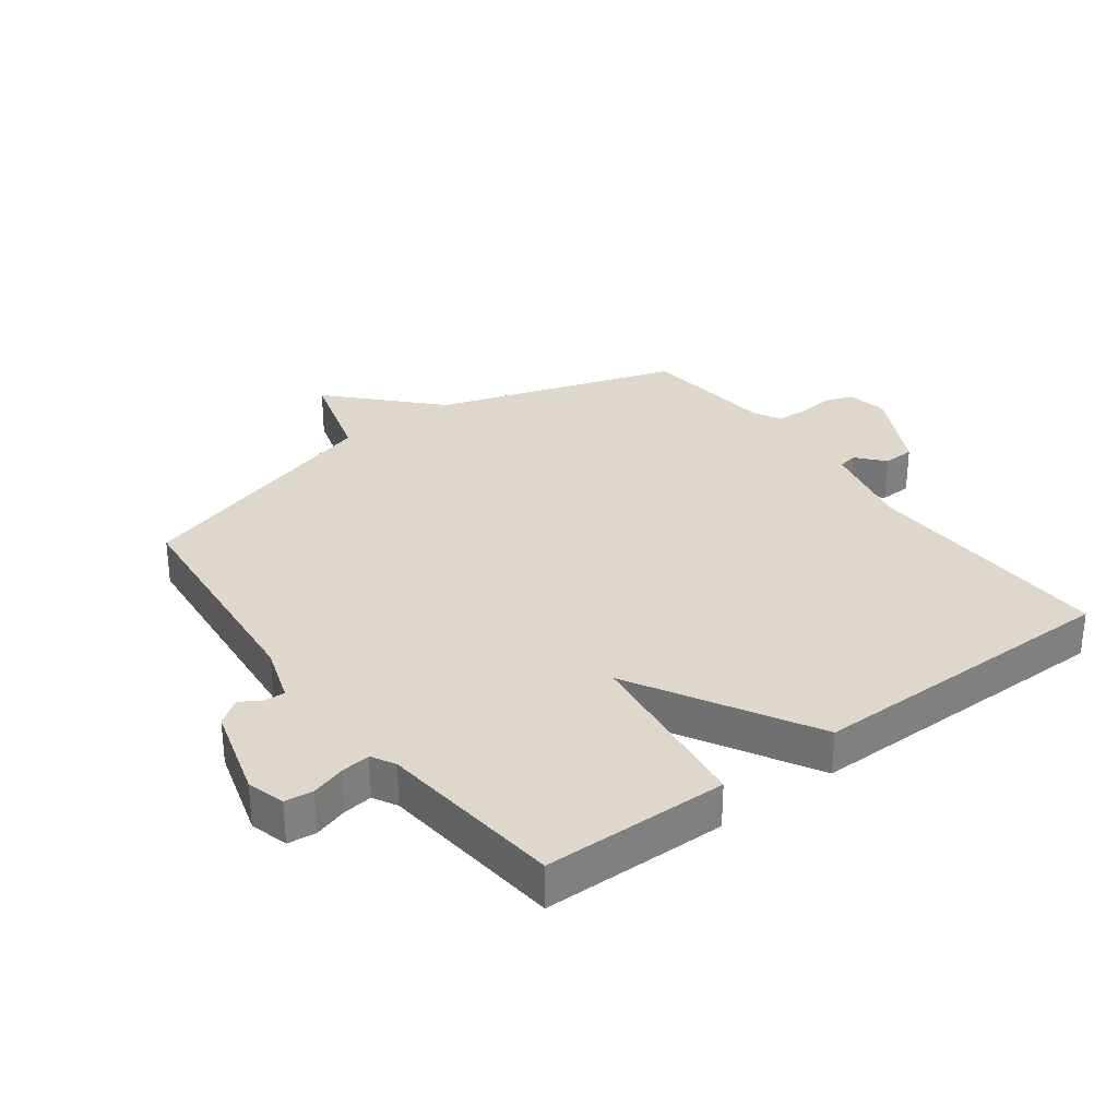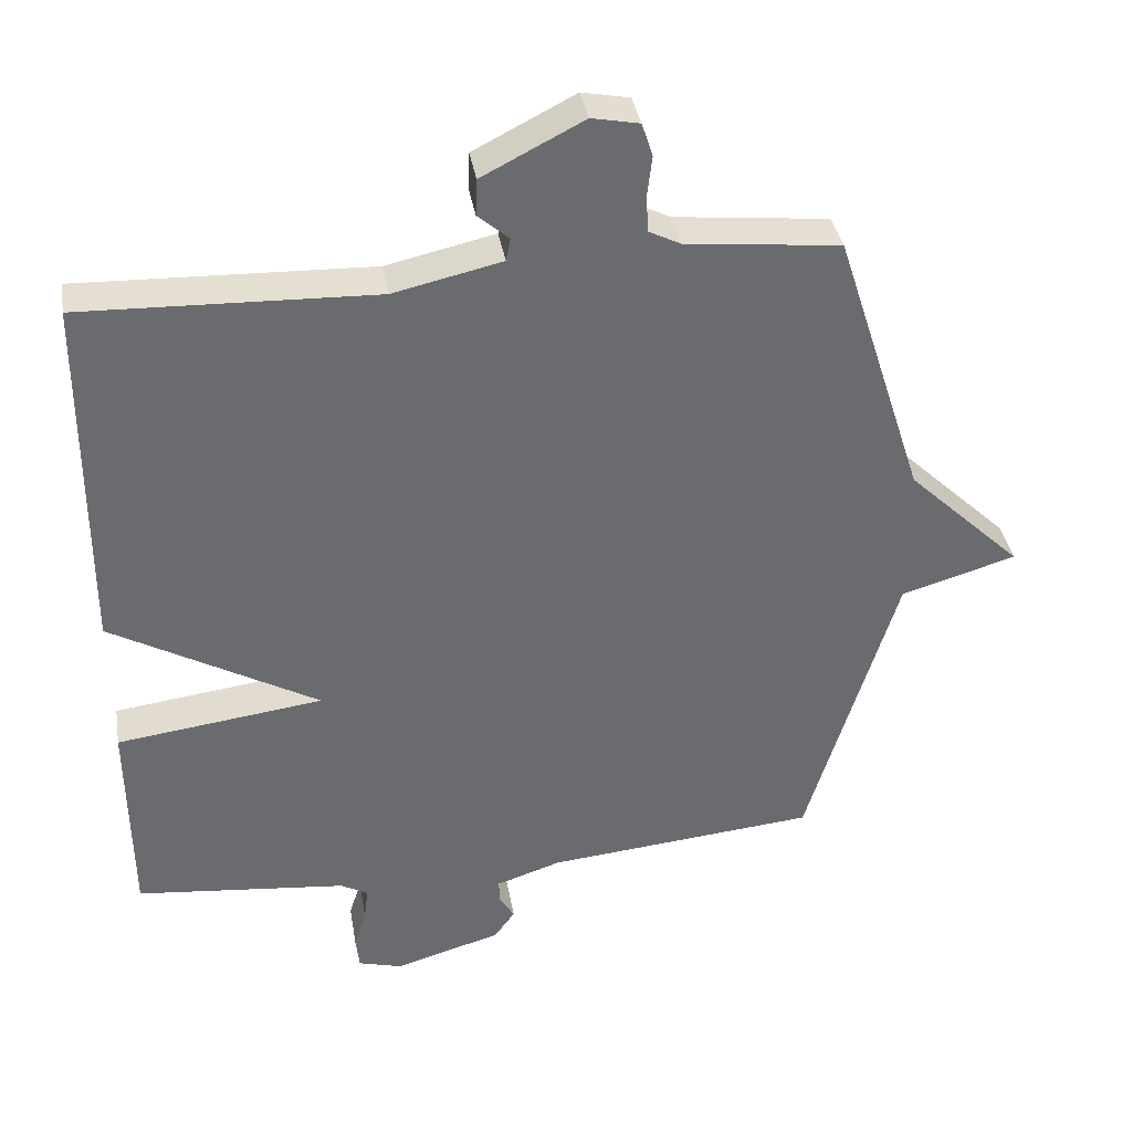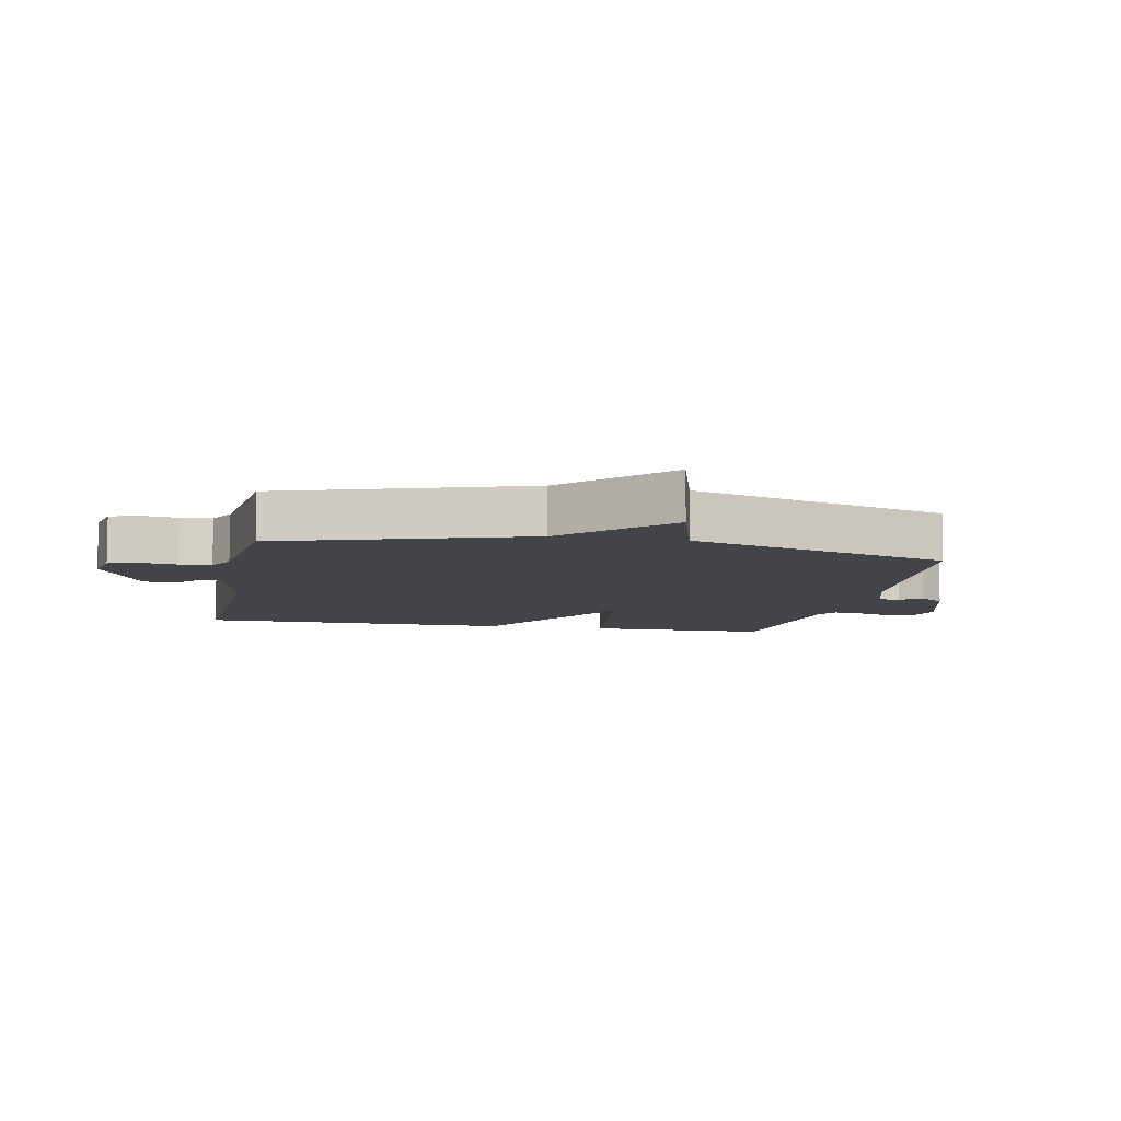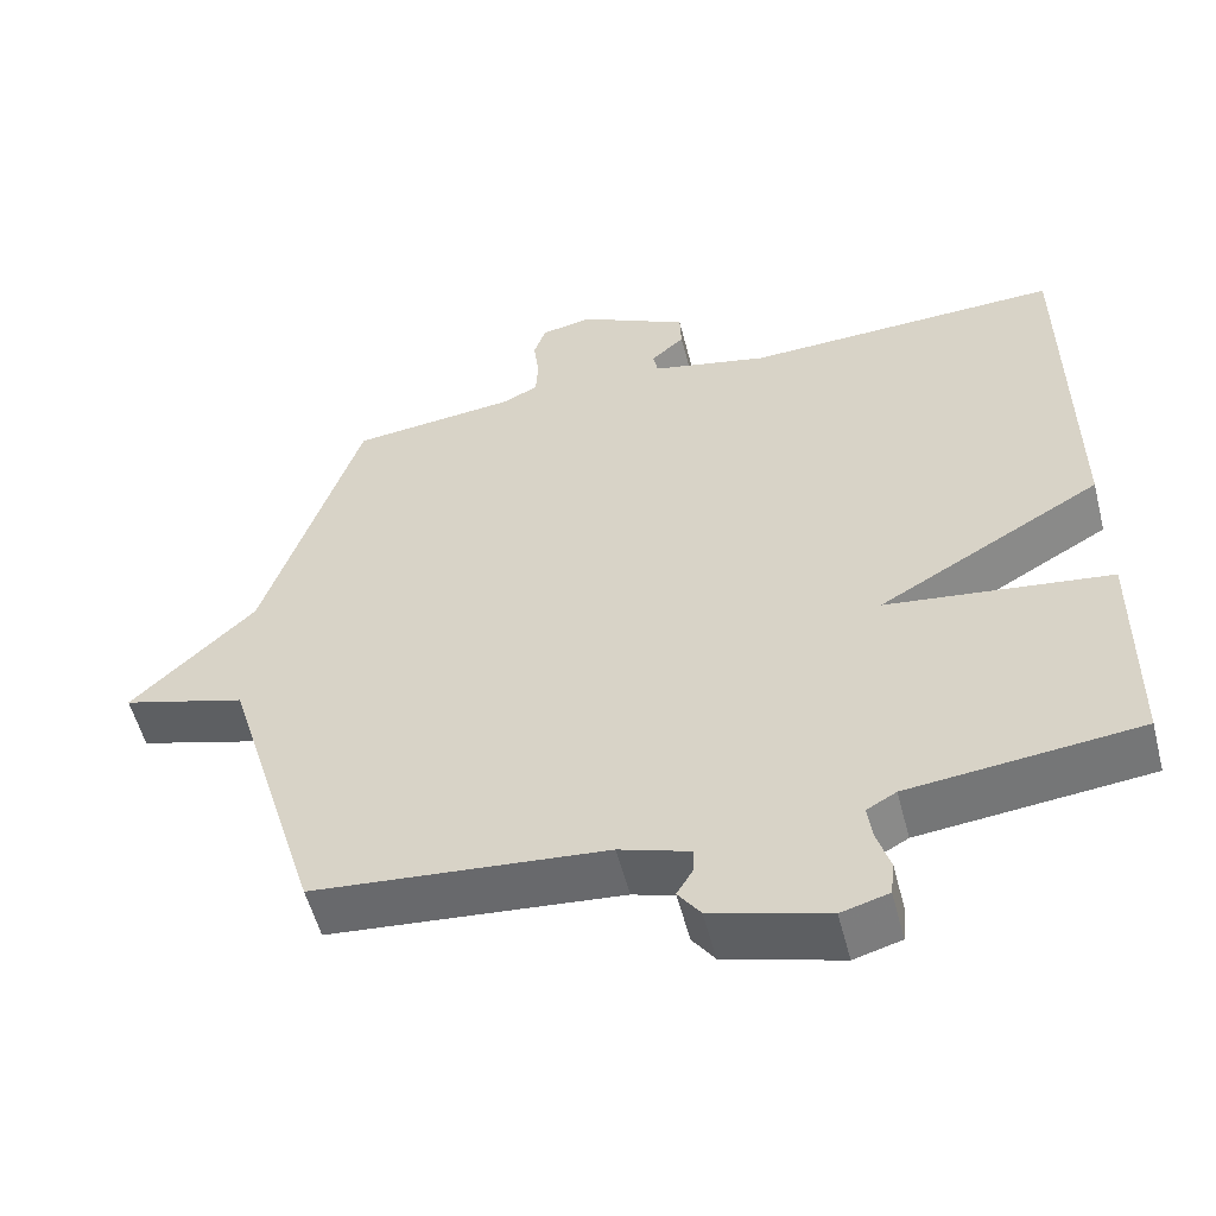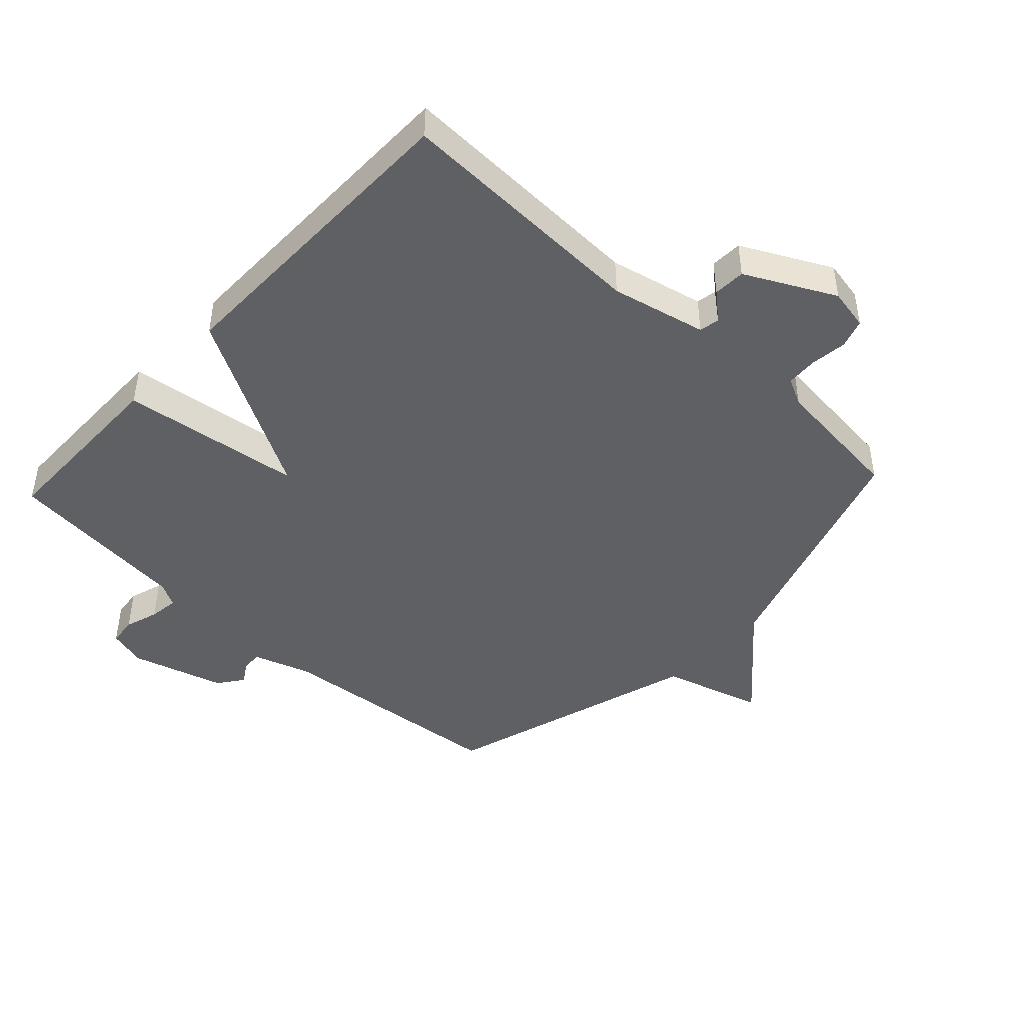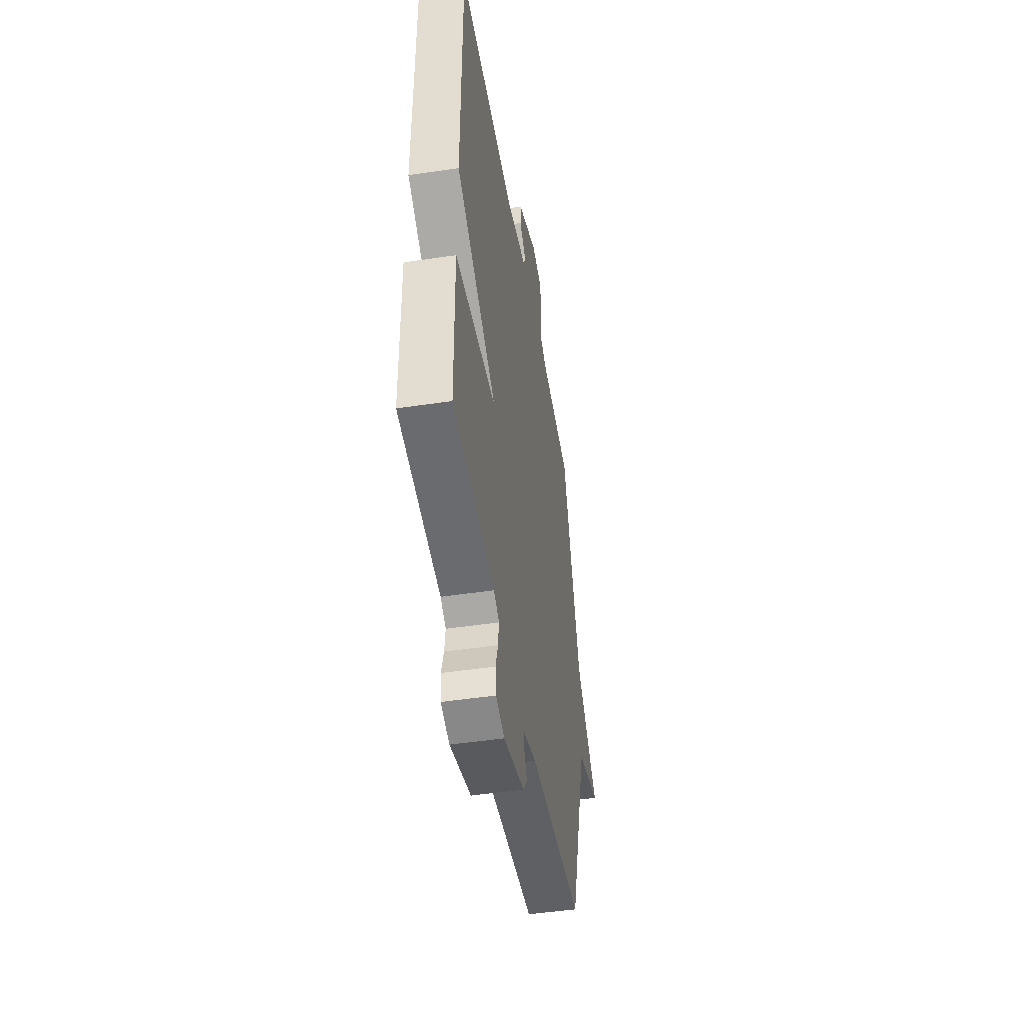
<metadata>
{"format":"obj","ext":"obj","renderer":"f3d","projection":"perspective","resolution":1024,"background":"white","views":[{"elev":31.2,"azim":-126.6,"up":"+Y"},{"elev":37.1,"azim":-9.5,"up":"+Z"},{"elev":-7.8,"azim":78.6,"up":"+Y"},{"elev":-54.8,"azim":-165.6,"up":"+Z"},{"elev":-45.0,"azim":-43.0,"up":"+Y"},{"elev":-47.6,"azim":-80.4,"up":"+Z"}]}
</metadata>
<code>
v -0.5 0.07 0.5
v -0.093 0.07 0.486
v 0.058 0.07 0.52
v 0.064 0.07 0.552
v 0.021 0.07 0.589
v 0.023 0.07 0.64
v 0.164 0.07 0.712
v 0.23 0.07 0.699
v 0.245 0.07 0.653
v 0.238 0.07 0.595
v 0.241 0.07 0.545
v 0.285 0.07 0.523
v 0.5 0.07 0.5
v 0.625 0.07 0.114
v 0.785 0.07 -0.039
v 0.625 0.07 -0.086
v 0.5 0.07 -0.5
v 0.123 0.07 -0.535
v 0.032 0.07 -0.565
v 0.033 0.07 -0.597
v 0.054 0.07 -0.632
v 0.025 0.07 -0.672
v -0.124 0.07 -0.715
v -0.185 0.07 -0.698
v -0.19 0.07 -0.653
v -0.173 0.07 -0.599
v -0.167 0.07 -0.552
v -0.205 0.07 -0.531
v -0.5 0.07 -0.5
v -0.503 0.07 -0.206
v -0.215 0.07 -0.169
v -0.503 0.07 -0.006
v -0.5 0 0.5
v -0.093 0 0.486
v 0.058 0 0.52
v 0.064 0 0.552
v 0.021 0 0.589
v 0.023 0 0.64
v 0.164 0 0.712
v 0.23 0 0.699
v 0.245 0 0.653
v 0.238 0 0.595
v 0.241 0 0.545
v 0.285 0 0.523
v 0.5 0 0.5
v 0.625 0 0.114
v 0.785 0 -0.039
v 0.625 0 -0.086
v 0.5 0 -0.5
v 0.123 0 -0.535
v 0.032 0 -0.565
v 0.033 0 -0.597
v 0.054 0 -0.632
v 0.025 0 -0.672
v -0.124 0 -0.715
v -0.185 0 -0.698
v -0.19 0 -0.653
v -0.173 0 -0.599
v -0.167 0 -0.552
v -0.205 0 -0.531
v -0.5 0 -0.5
v -0.503 0 -0.206
v -0.215 0 -0.169
v -0.503 0 -0.006
f 31 32 1 2
f 28 29 30 31
f 31 2 3
f 28 31 3
f 27 28 3
f 26 27 3
f 24 25 26
f 23 24 26
f 22 23 26
f 21 22 26
f 20 21 26
f 19 20 26
f 18 19 26 3
f 18 3 4
f 17 18 4
f 16 17 4
f 14 15 16 4
f 12 13 14
f 4 5 6
f 14 4 6
f 12 14 6
f 11 12 6
f 6 7 8
f 11 6 8
f 10 11 8
f 8 9 10
f 34 33 64 63
f 63 62 61 60
f 35 34 63
f 35 63 60
f 35 60 59
f 35 59 58
f 58 57 56
f 58 56 55
f 58 55 54
f 58 54 53
f 58 53 52
f 58 52 51
f 35 58 51 50
f 36 35 50
f 36 50 49
f 36 49 48
f 36 48 47 46
f 46 45 44
f 38 37 36
f 38 36 46
f 38 46 44
f 38 44 43
f 40 39 38
f 40 38 43
f 40 43 42
f 42 41 40
f 1 33 34 2
f 2 34 35 3
f 3 35 36 4
f 4 36 37 5
f 5 37 38 6
f 6 38 39 7
f 7 39 40 8
f 8 40 41 9
f 9 41 42 10
f 10 42 43 11
f 11 43 44 12
f 12 44 45 13
f 13 45 46 14
f 14 46 47 15
f 15 47 48 16
f 16 48 49 17
f 17 49 50 18
f 18 50 51 19
f 19 51 52 20
f 20 52 53 21
f 21 53 54 22
f 22 54 55 23
f 23 55 56 24
f 24 56 57 25
f 25 57 58 26
f 26 58 59 27
f 27 59 60 28
f 28 60 61 29
f 29 61 62 30
f 30 62 63 31
f 31 63 64 32
f 32 64 33 1

</code>
